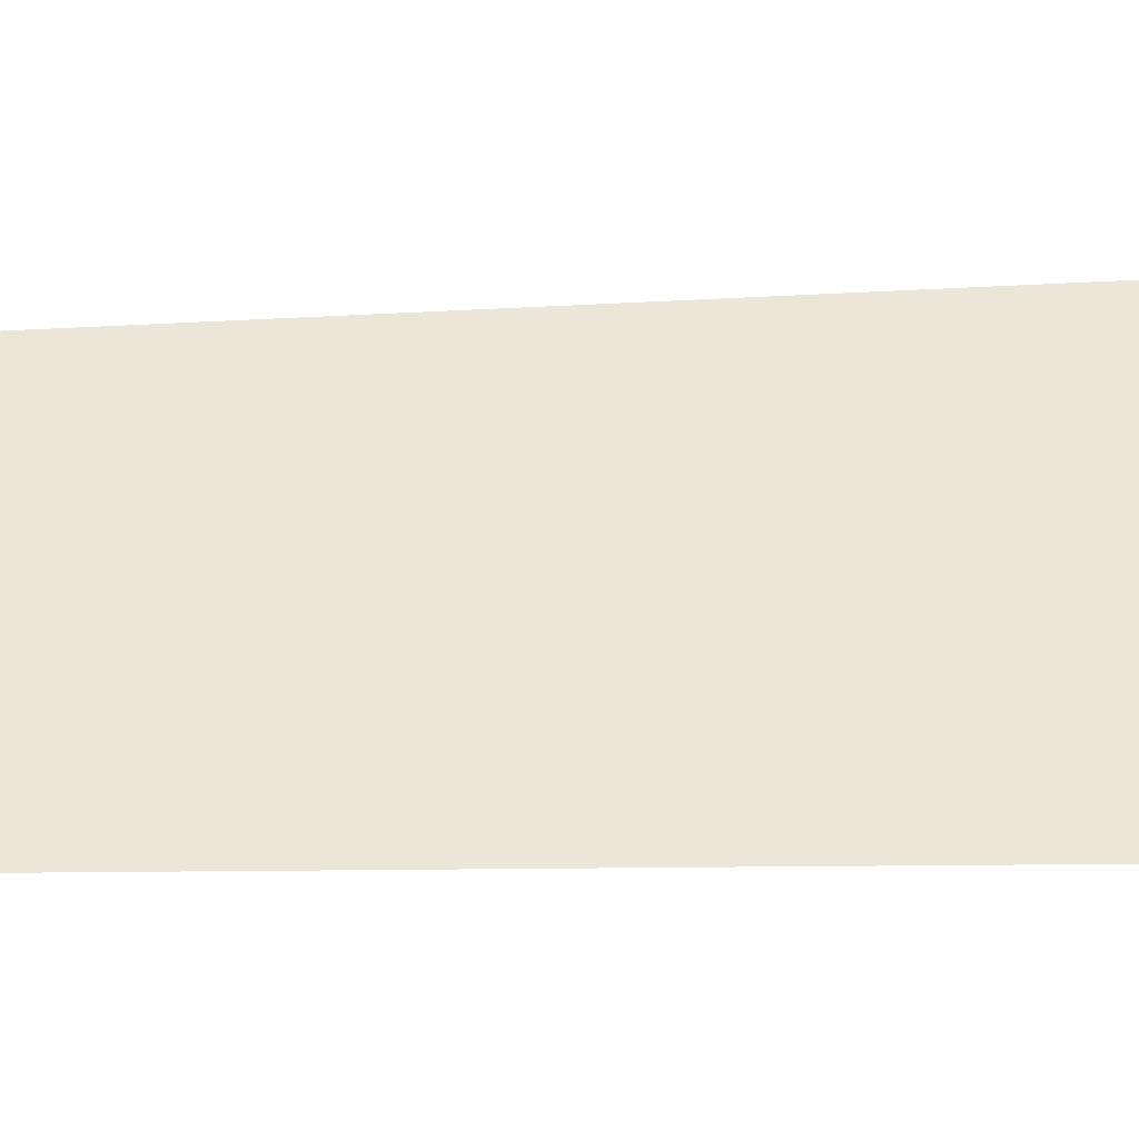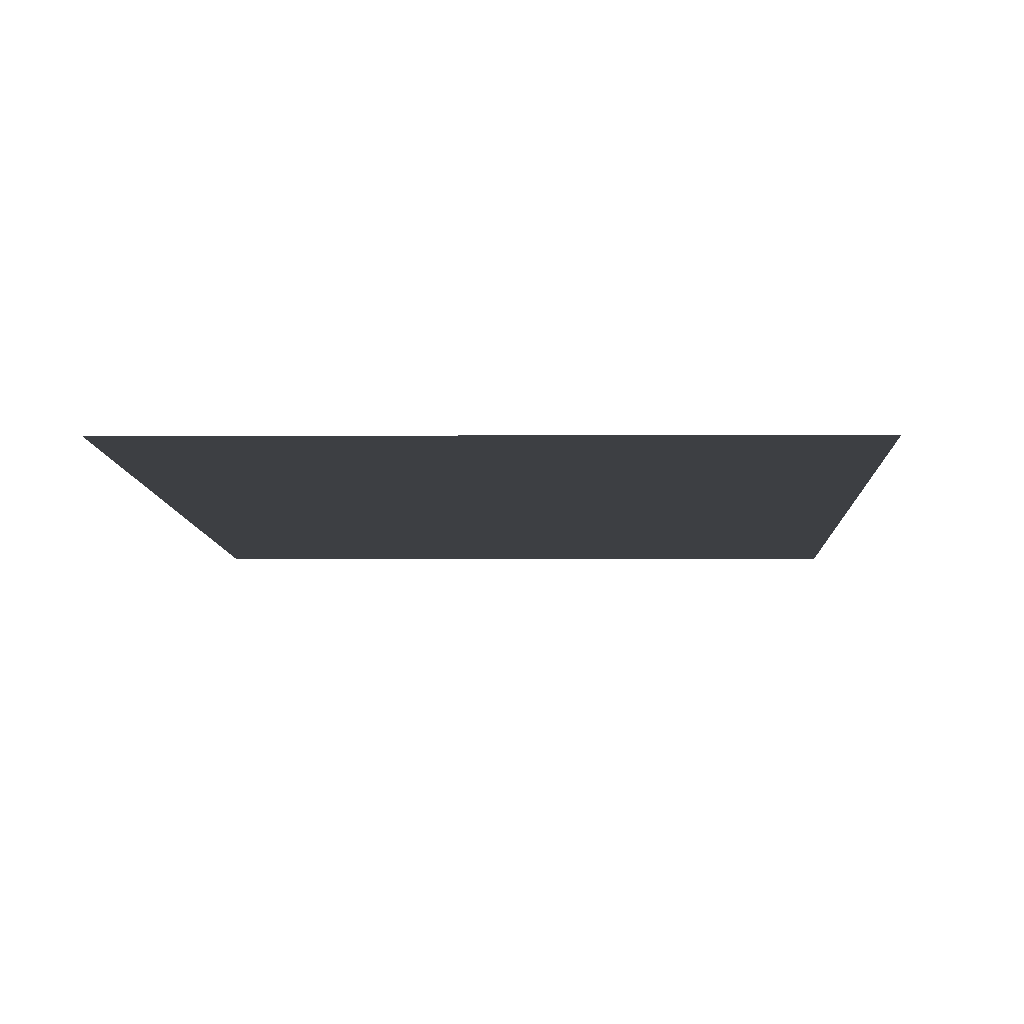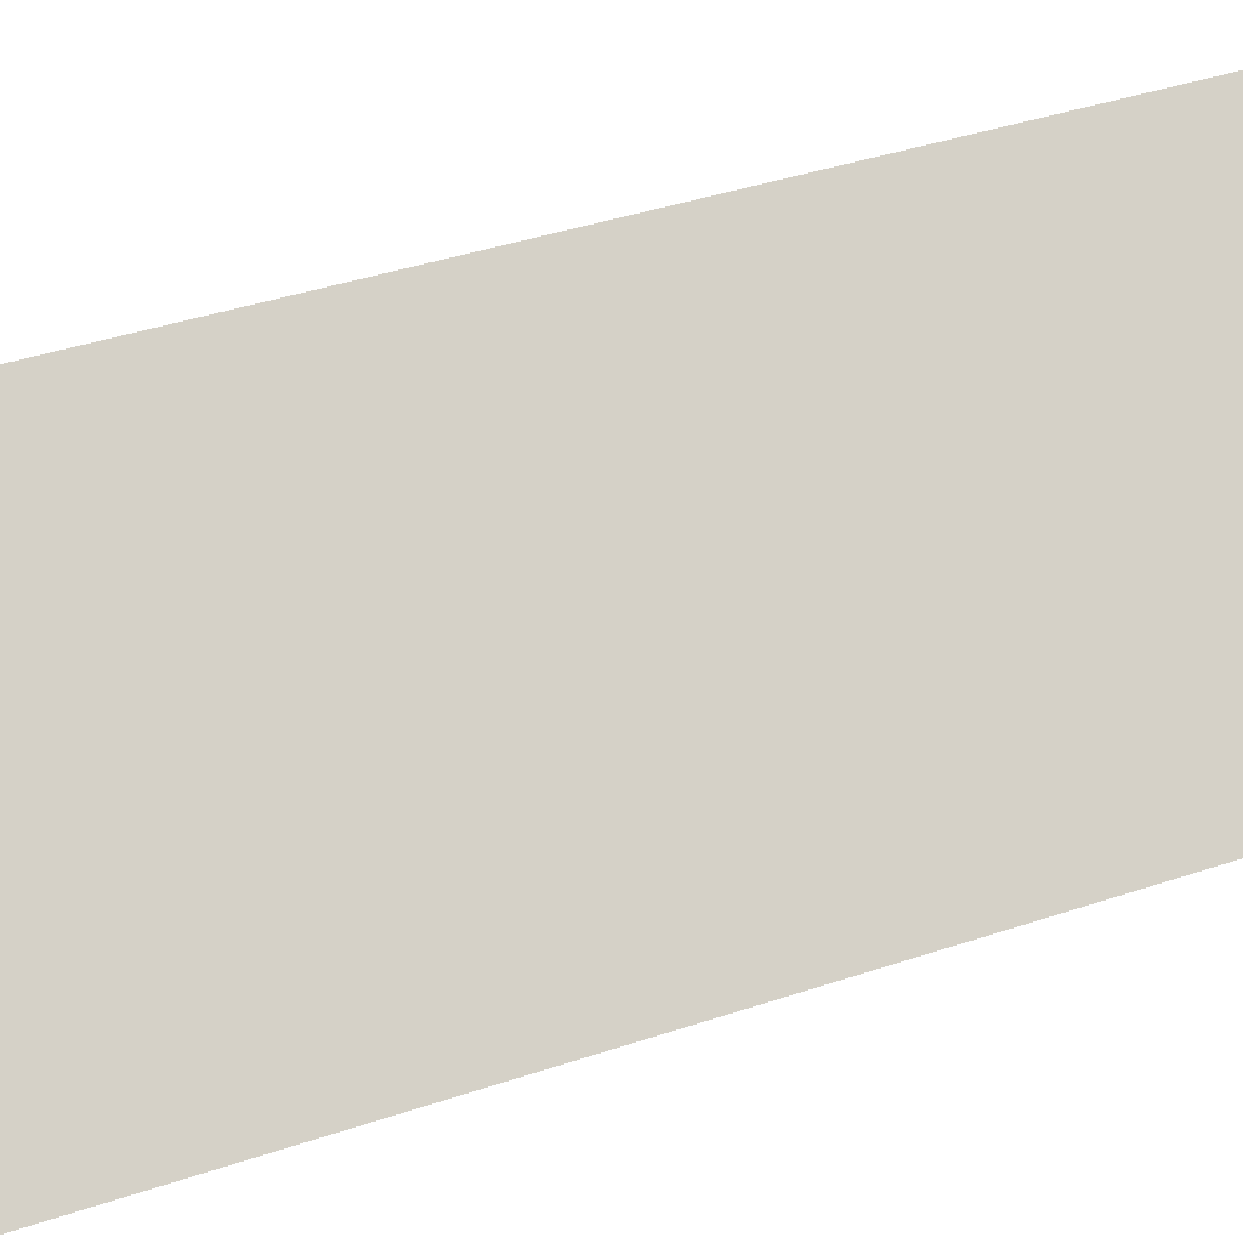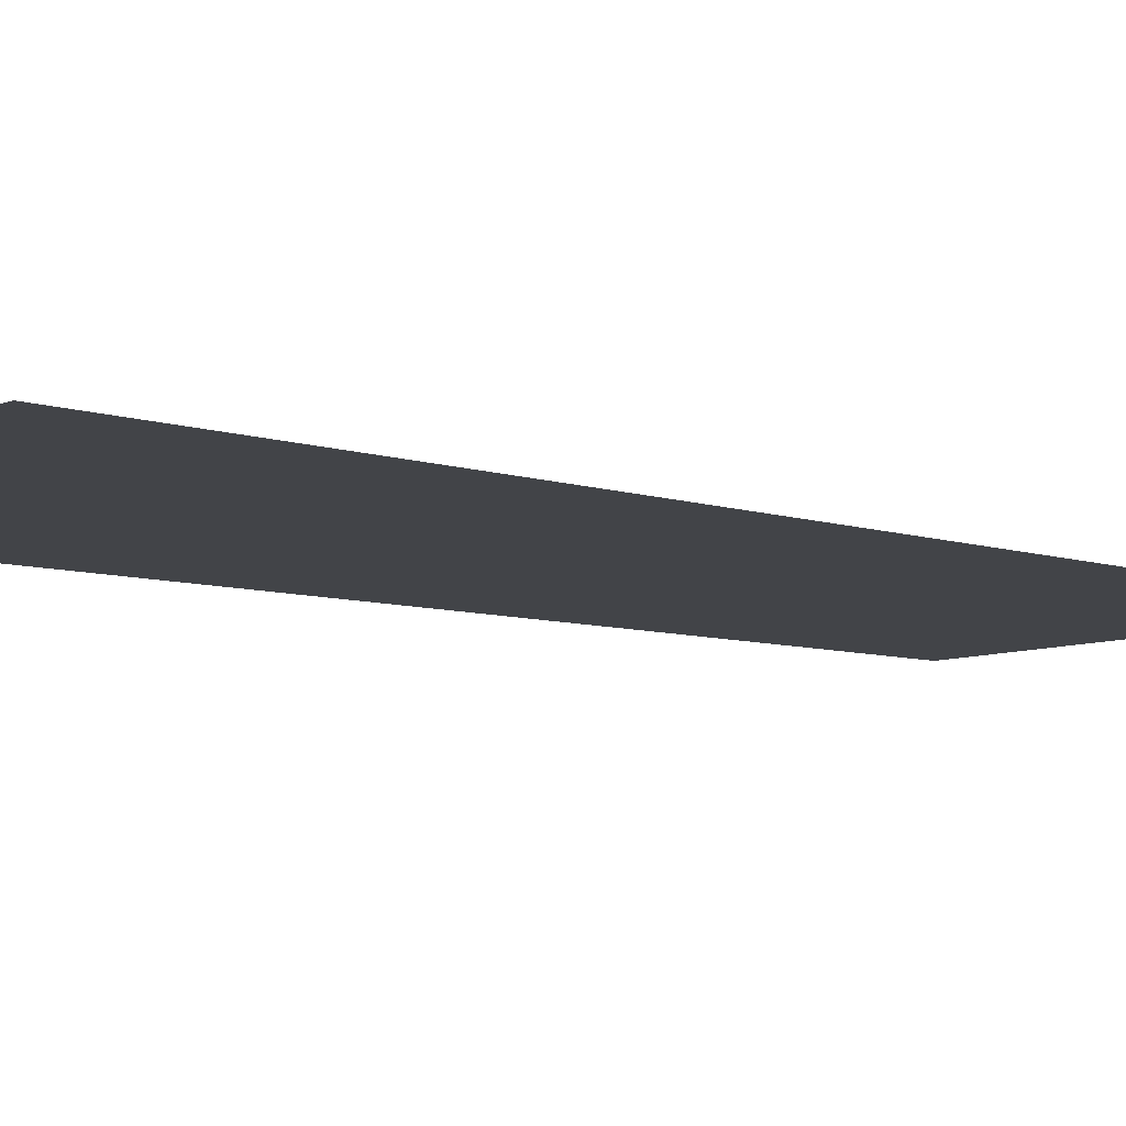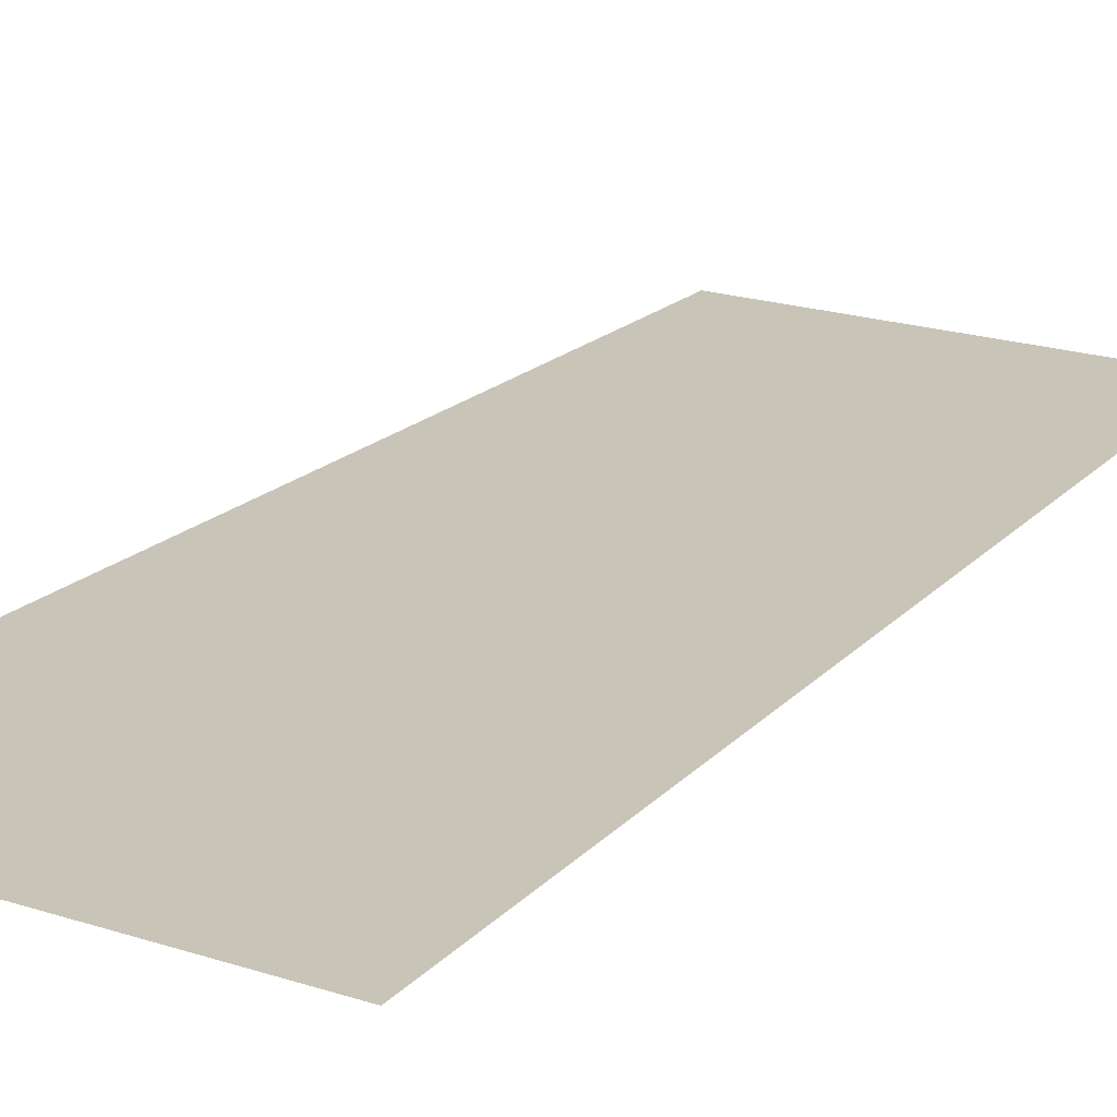
<metadata>
{"format":"obj","ext":"obj","renderer":"f3d","projection":"perspective","resolution":1024,"background":"white","views":[{"elev":48.8,"azim":87.9,"up":"+Z"},{"elev":-4.0,"azim":1.1,"up":"+Z"},{"elev":79.6,"azim":-105.3,"up":"+Z"},{"elev":-7.9,"azim":-132.0,"up":"+Z"},{"elev":20.2,"azim":-149.1,"up":"+Z"}]}
</metadata>
<code>
g chickenLeg_mesh
v 0.16 0 0
v -0.16 0 0
v 0.1567 -0.125 0
v -0.1567 -0.125 0
v 0.154 -0.225 0
v -0.154 -0.225 0
v 0.152 -0.3 0
v -0.152 -0.3 0
v 0.1507 -0.35 0
v -0.1507 -0.35 0
v 0.15 -0.375 0
v -0.15 -0.375 0
v 0.15 -0.375 0
v -0.15 -0.375 0
v 0.1493 -0.4 0
v -0.1493 -0.4 0
v 0.148 -0.45 0
v -0.148 -0.45 0
v 0.146 -0.525 0
v -0.146 -0.525 0
v 0.1433 -0.625 0
v -0.1433 -0.625 0
v 0.14 -0.75 0
v -0.14 -0.75 0
g chickenLeg_mesh_0
f 3 2 1
f 4 2 3
f 5 4 3
f 6 4 5
f 7 6 5
f 8 6 7
f 9 8 7
f 10 8 9
f 11 10 9
f 12 10 11
f 13 12 11
f 14 12 13
f 15 14 13
f 16 14 15
f 17 16 15
f 18 16 17
f 19 18 17
f 20 18 19
f 21 20 19
f 22 20 21
f 23 22 21
f 24 22 23

</code>
